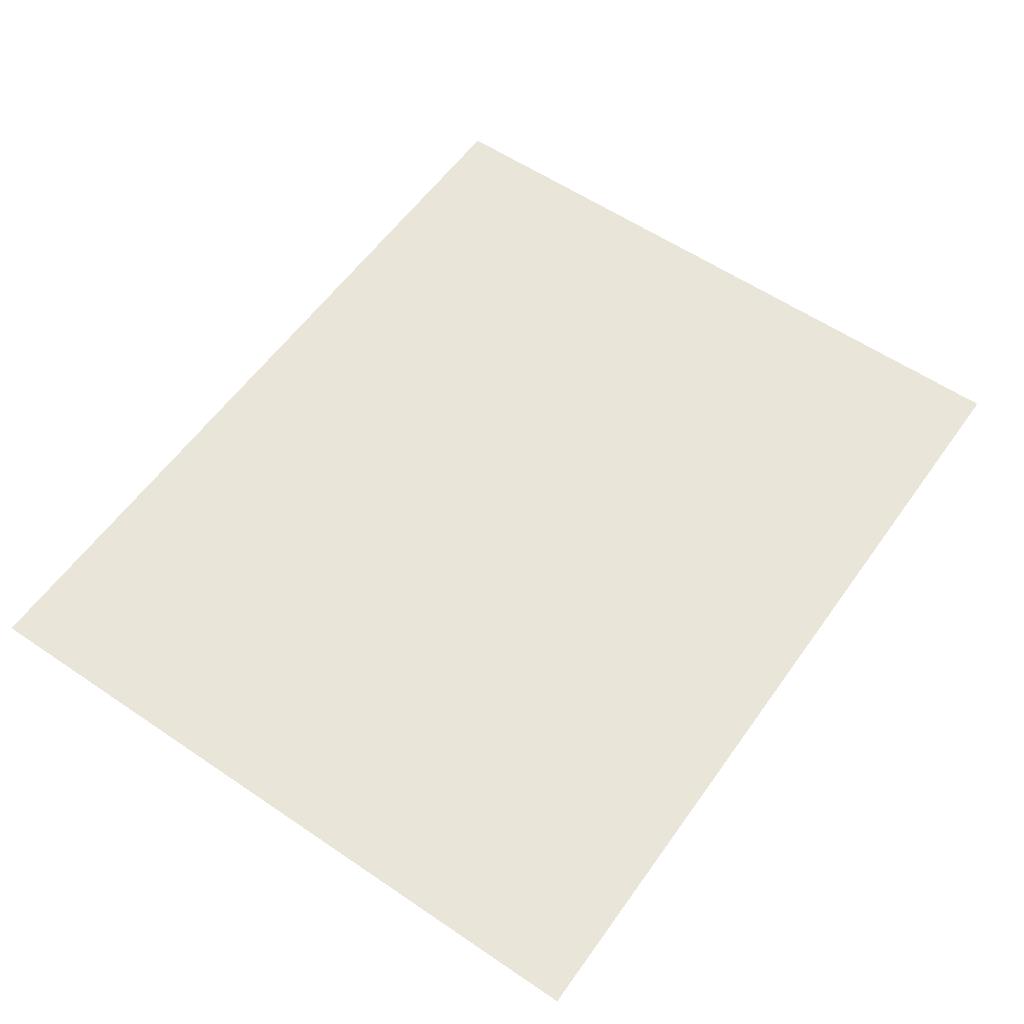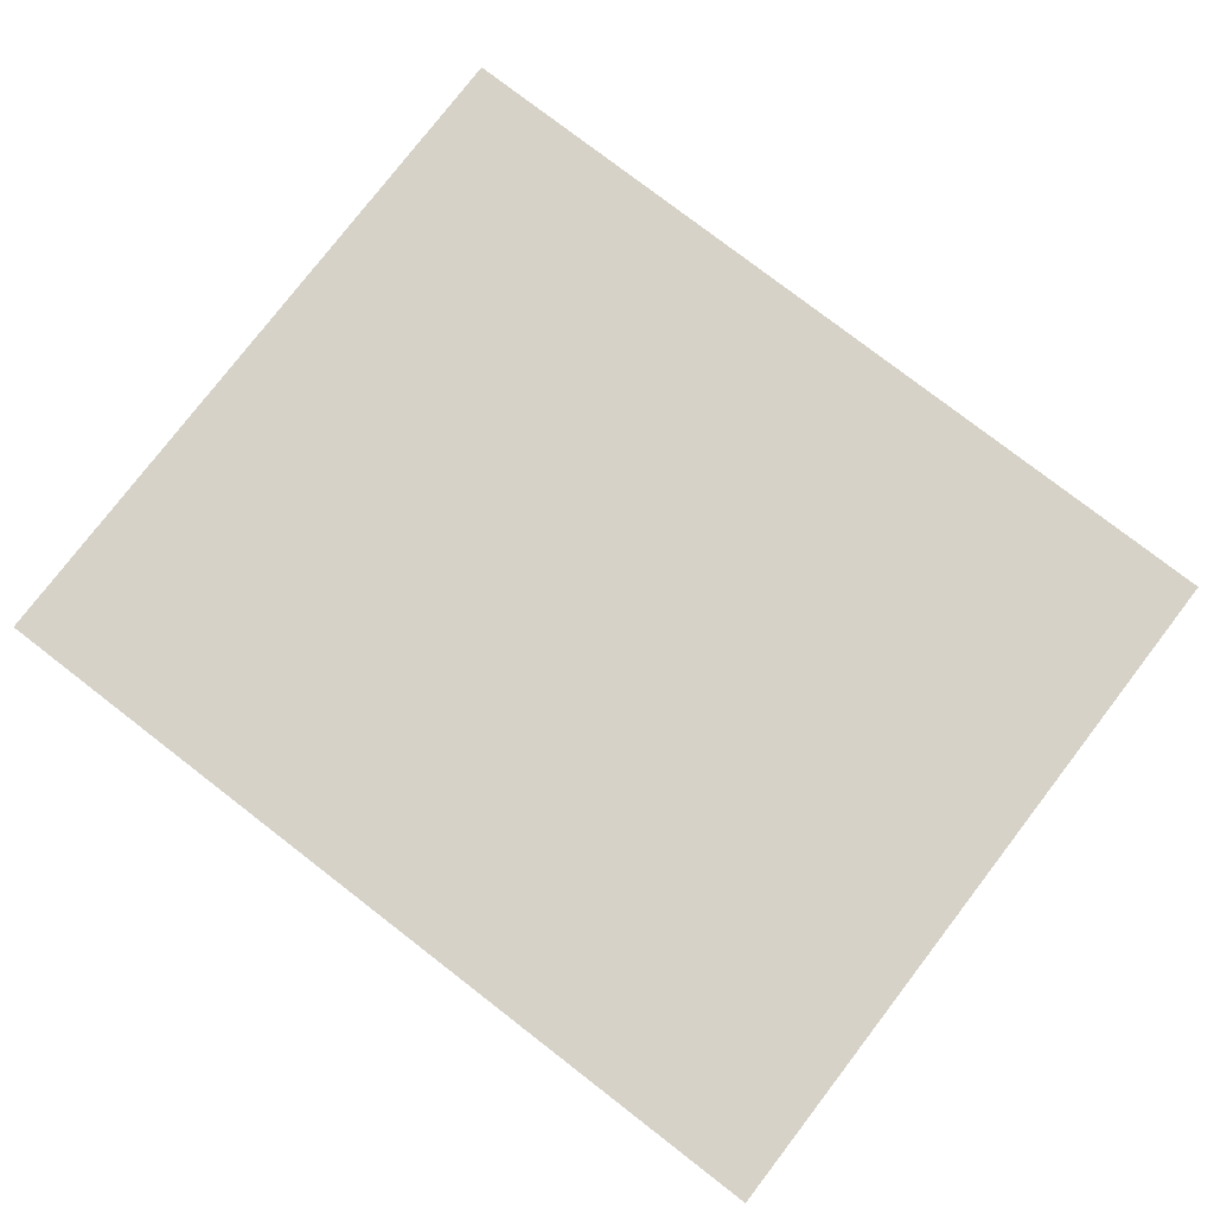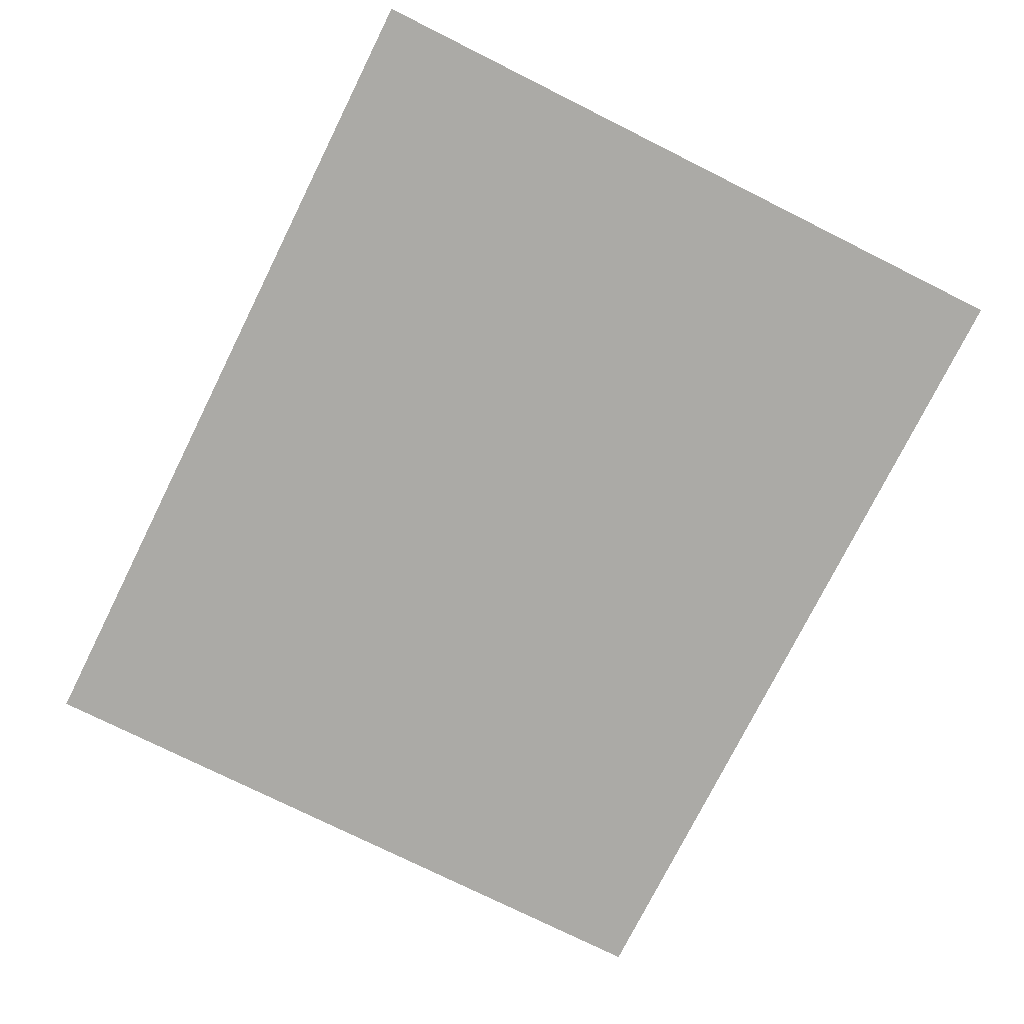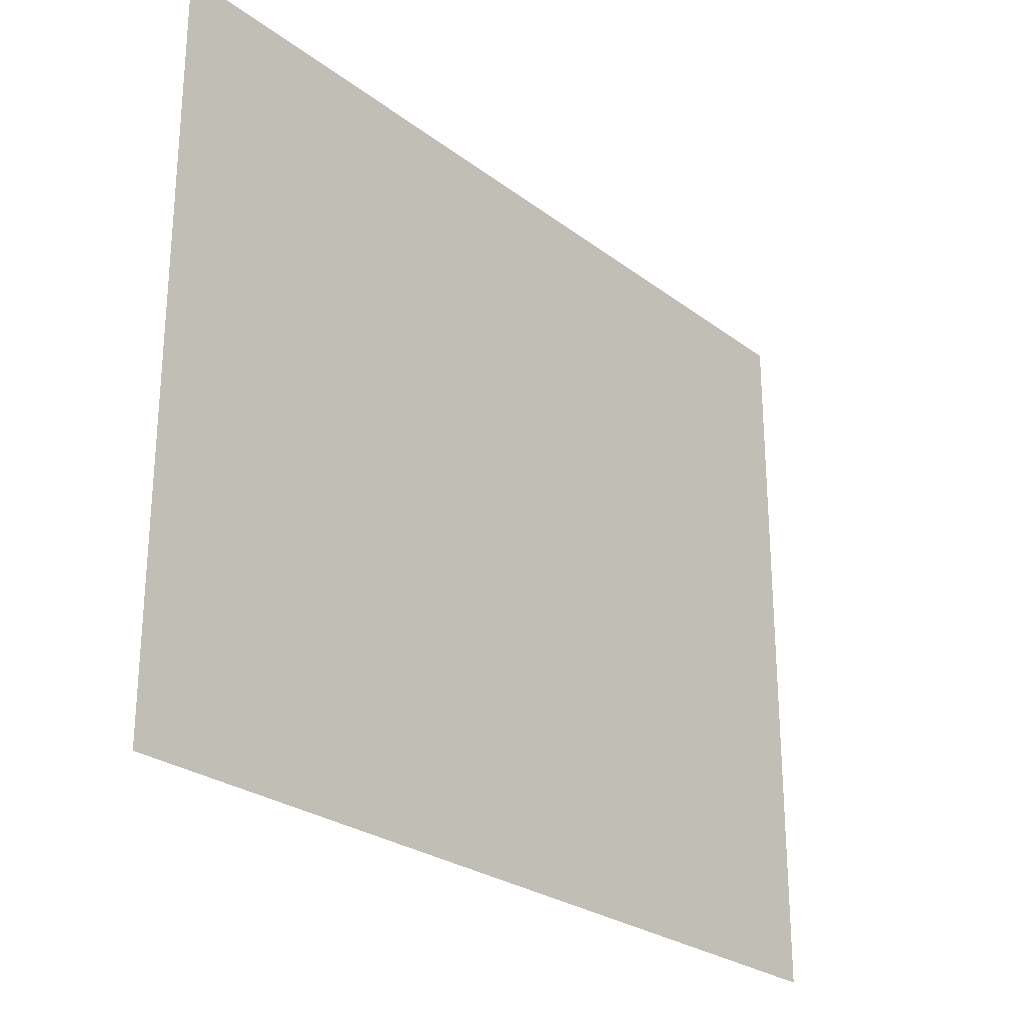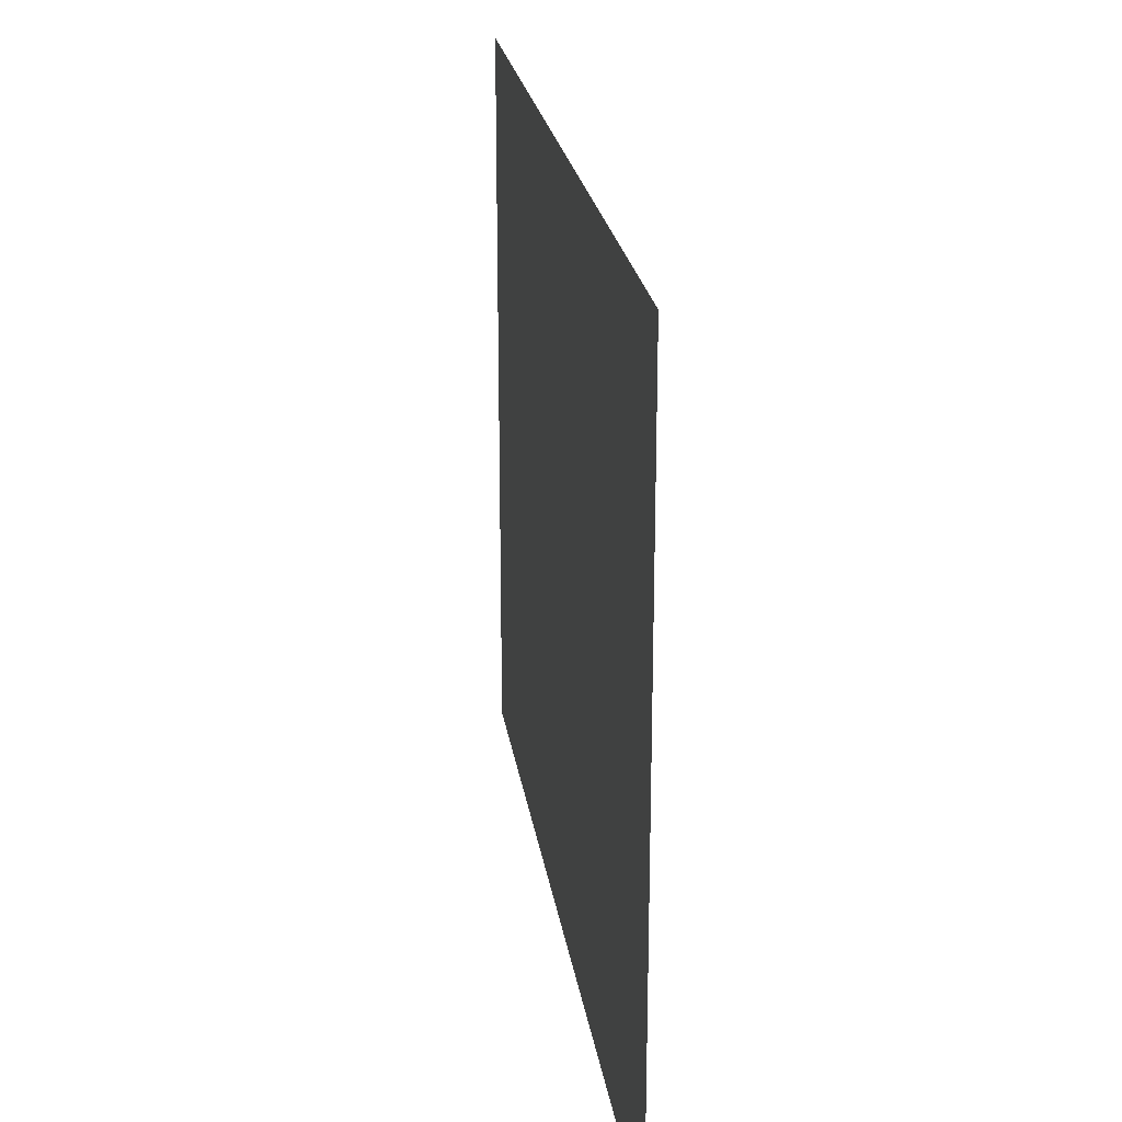
<metadata>
{"format":"obj","ext":"obj","renderer":"f3d","projection":"perspective","resolution":1024,"background":"white","views":[{"elev":57.9,"azim":125.1,"up":"+Y"},{"elev":78.6,"azim":-142.4,"up":"+Y"},{"elev":-75.9,"azim":-116.5,"up":"+Y"},{"elev":-26.1,"azim":130.2,"up":"+Z"},{"elev":23.1,"azim":81.7,"up":"+Z"}]}
</metadata>
<code>
o mesh20/mesh20-geometry#mesh20-geometry
v 0.3433 0.5026 0.3438
v -0.3497 0.5026 -0.229
v -0.3497 0.5026 0.3438
v 0.3433 0.5026 -0.229
f 1 2 3
f 2 1 4
f 3 2 1
f 4 1 2

</code>
